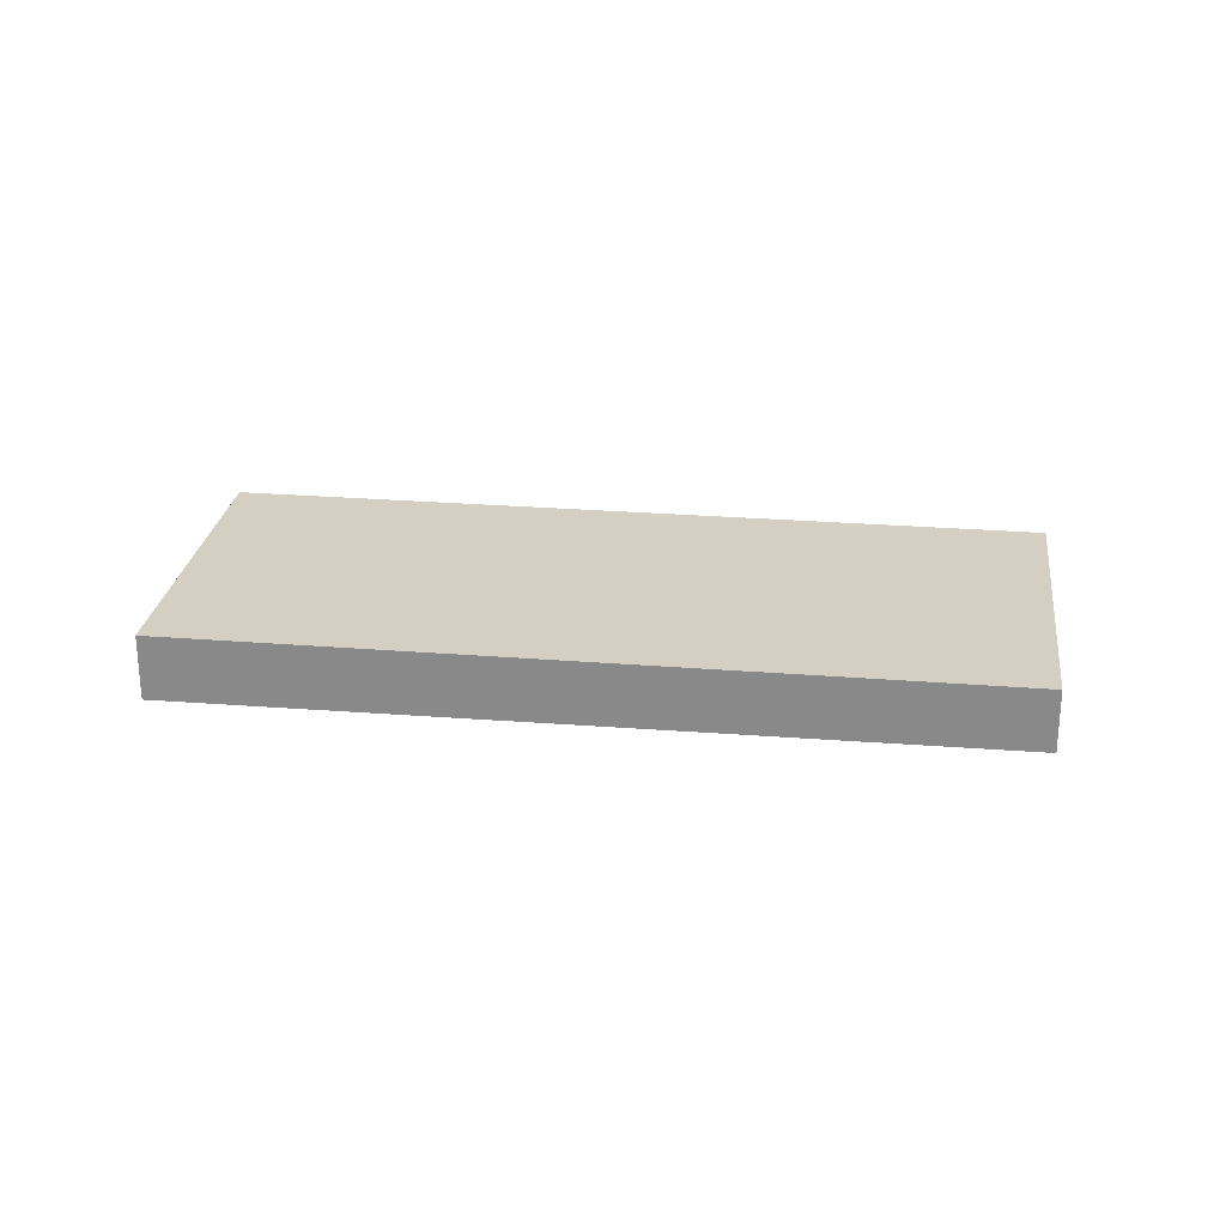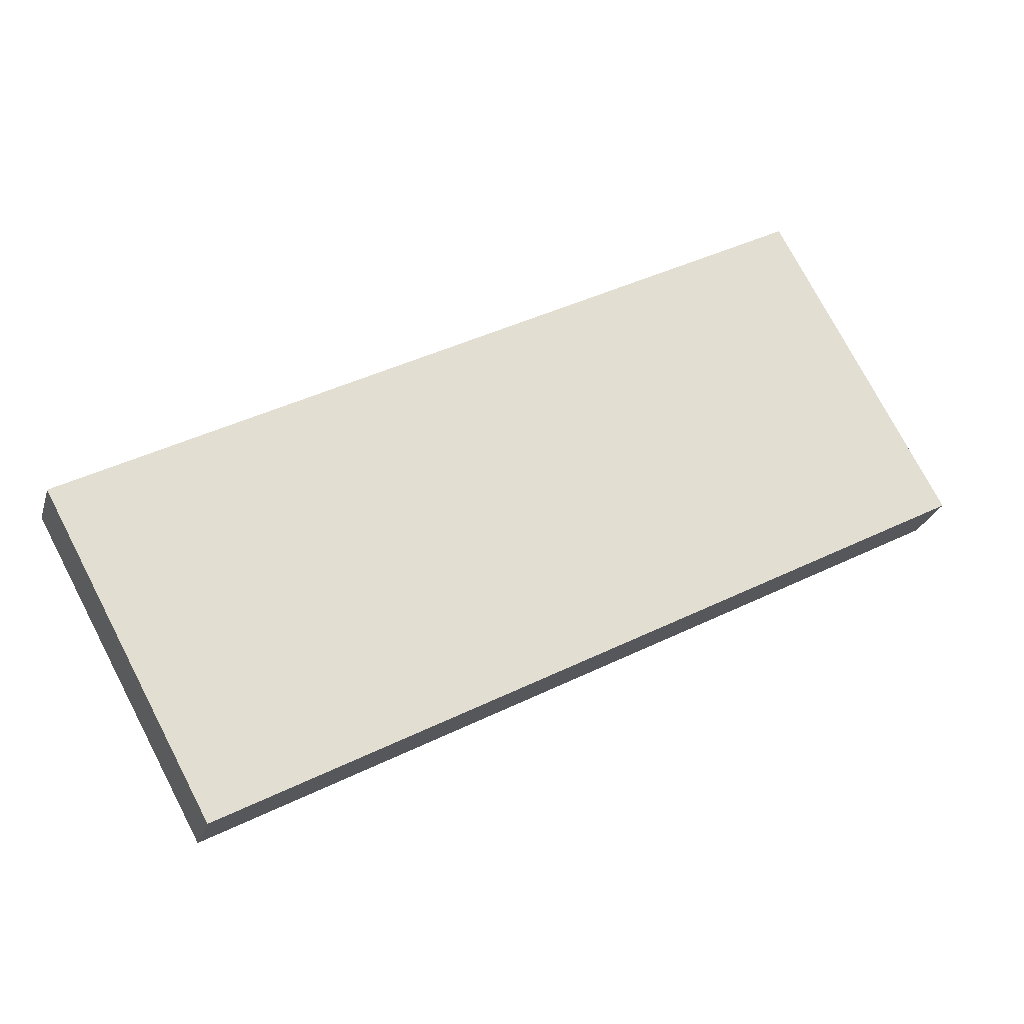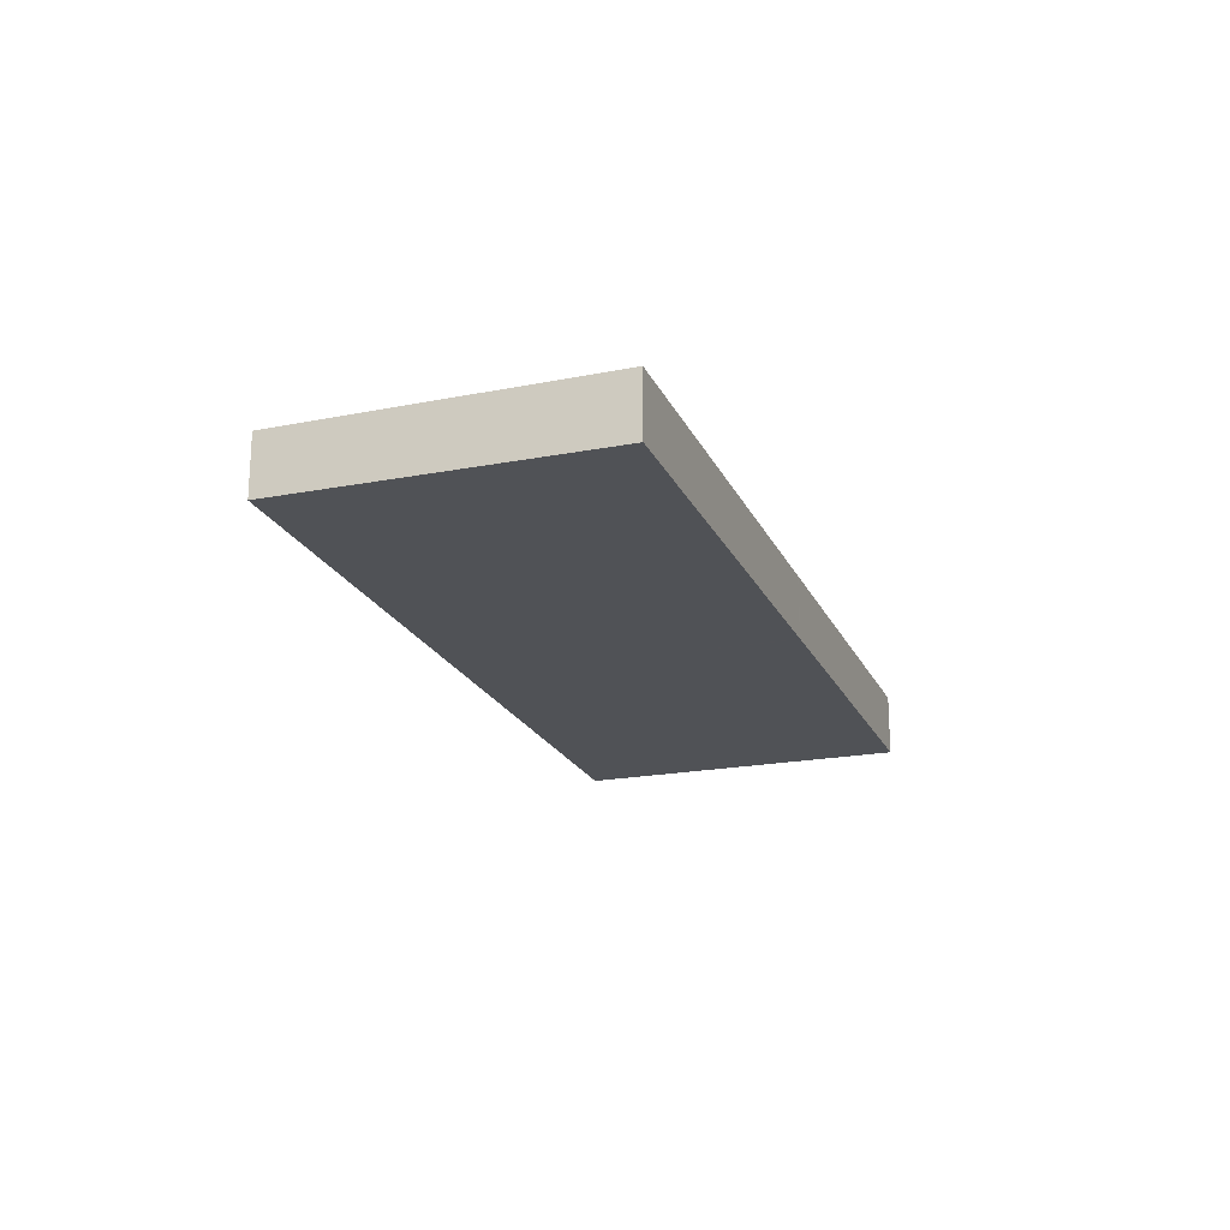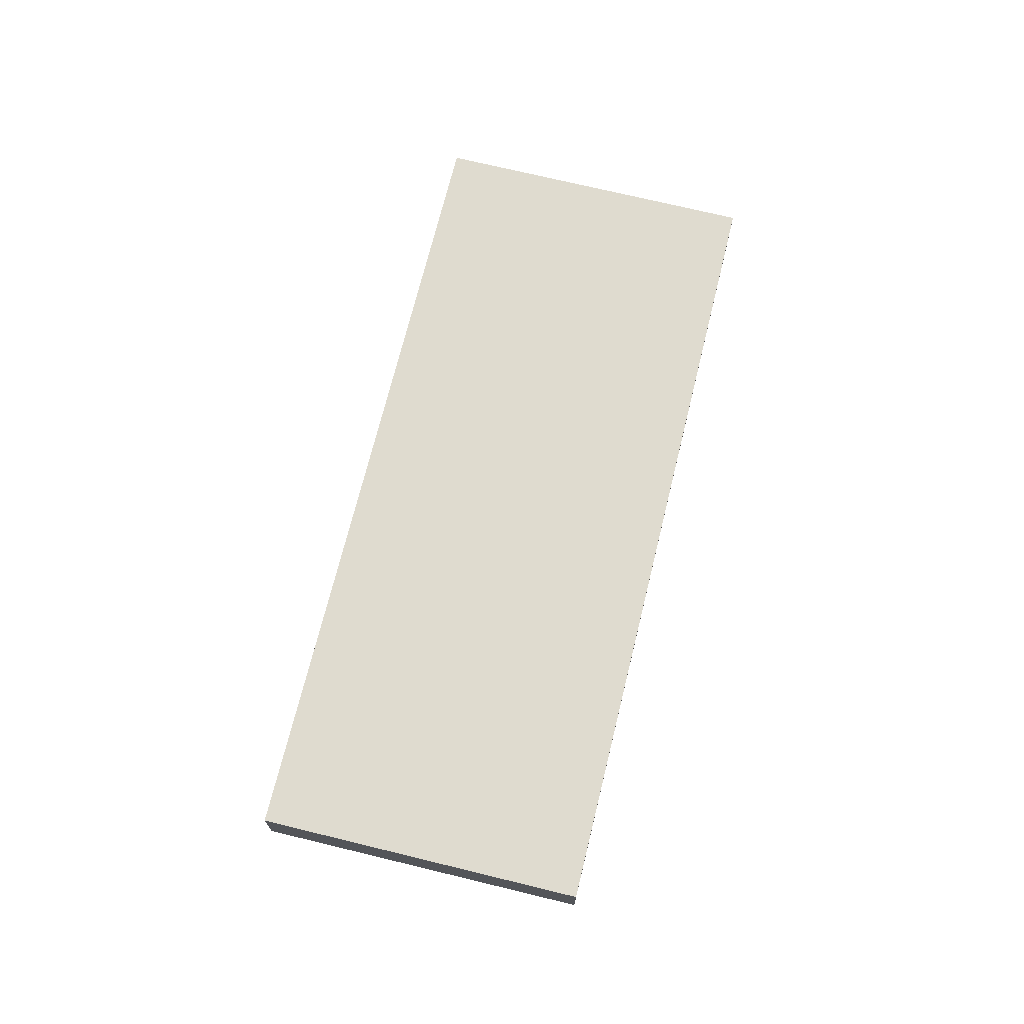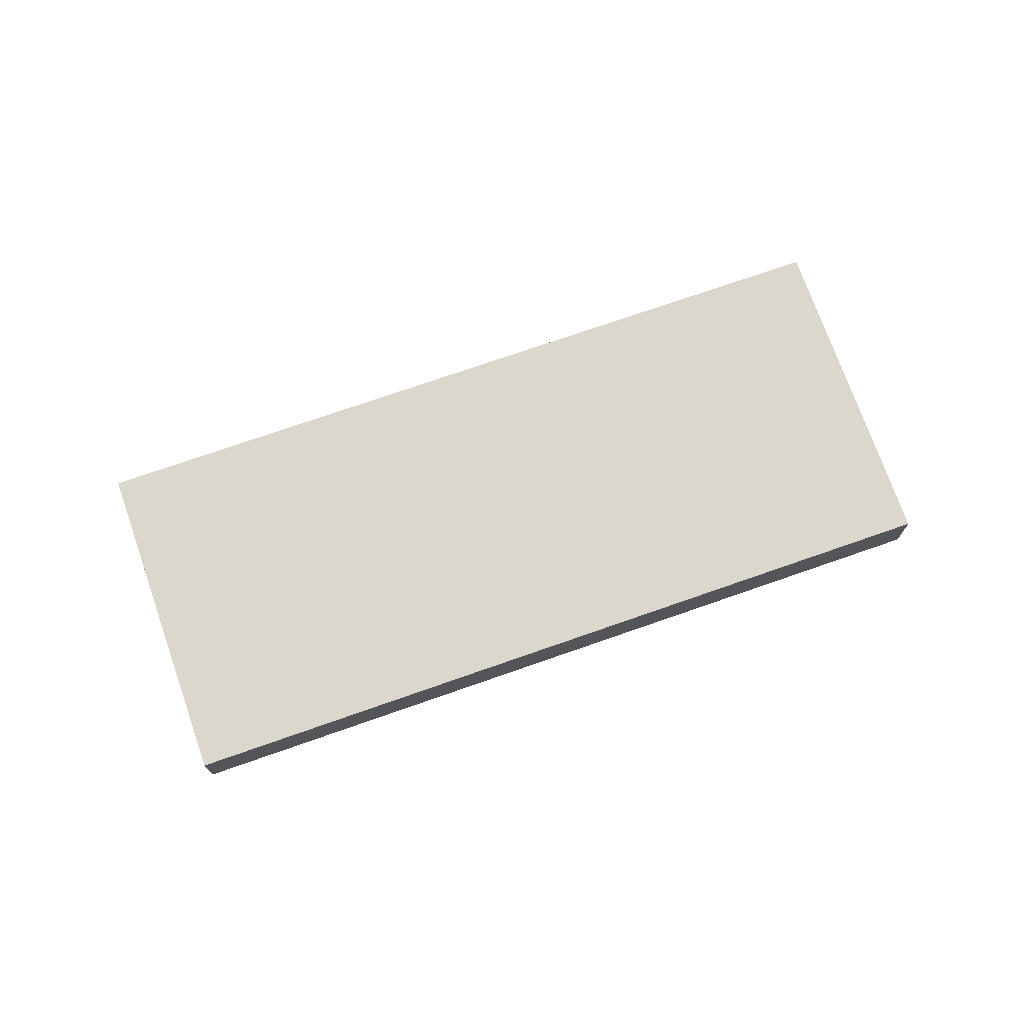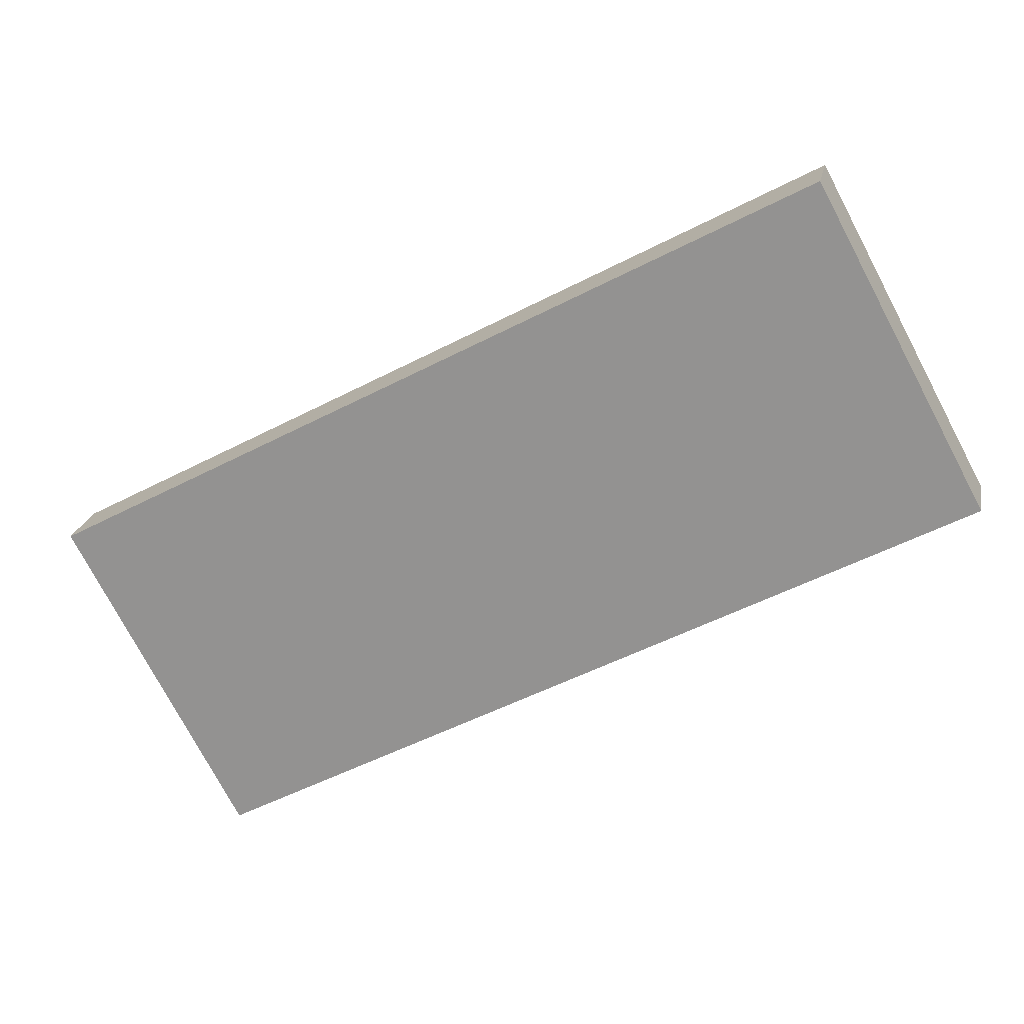
<metadata>
{"format":"obj","ext":"obj","renderer":"f3d","projection":"perspective","resolution":1024,"background":"white","views":[{"elev":25.6,"azim":-144.2,"up":"+Z"},{"elev":-24.9,"azim":-15.3,"up":"+Y"},{"elev":-21.4,"azim":138.0,"up":"+Z"},{"elev":70.4,"azim":-47.8,"up":"+Z"},{"elev":72.9,"azim":9.1,"up":"+Z"},{"elev":21.3,"azim":11.1,"up":"+Y"}]}
</metadata>
<code>
v -1528 -2064 -1.047
v -1526 -2069 -1.002
v -1537 -2075 -0.9512
v -1540 -2070 -0.9965
v -1527 -2066 -1.024
v -1539 -2073 -0.9732
v -1527 -2069 -0.9989
v -1528 -2067 -1.021
v -1529 -2064 -1.044
v -1530 -2068 -1.012
v -1528 -2070 -0.9905
v -1531 -2065 -1.036
v -1529 -2071 -0.986
v -1531 -2068 -1.008
v -1532 -2066 -1.031
v -1531 -2068 -1.013
v -1539 -2072 -0.9783
v -1530 -2067 -1.018
v -1534 -2070 -0.9936
v -1534 -2070 -0.9988
v -1535 -2068 -1.017
v -1527 -2066 -1.029
v -1528 -2066 -1.026
v -1533 -2072 -0.9717
v -1528 -2070 -0.991
v -1530 -2068 -1.013
v -1530 -2067 -1.018
v -1531 -2065 -1.036
v -1535 -2071 -0.9892
v -1534 -2073 -0.9672
v -1535 -2070 -0.9943
v -1536 -2068 -1.012
v -1535 -2074 -0.9607
v -1536 -2071 -0.9827
v -1537 -2071 -0.9878
v -1538 -2069 -1.006
v -1531 -2072 -0.9779
v -1533 -2069 -0.9999
v -1533 -2069 -1.005
v -1534 -2067 -1.023
v -1528 -2067 -1.018
v -1527 -2069 -0.9964
v -1530 -2065 -1.042
v -1529 -2066 -1.023
v -1529 -2067 -1.015
v -1528 -2070 -0.9931
v -1530 -2065 -1.038
v -1529 -2067 -1.02
v -1536 -2074 -0.958
v -1537 -2072 -0.98
v -1537 -2071 -0.9851
v -1538 -2069 -1.003
v -1534 -2072 -0.9761
v -1536 -2073 -0.9696
v -1529 -2069 -0.9998
v -1529 -2069 -0.9993
v -1533 -2071 -0.9806
v -1536 -2073 -0.9669
v -1532 -2071 -0.9868
v -1527 -2068 -1.008
v -1528 -2068 -1.005
v -1528 -2069 -1.002
v -1538 -2074 -0.9601
v -1526 -2068 -1.011
v -1530 -2070 -0.9949
v -1533 -2070 -0.996
v -1533 -2071 -0.983
v -1535 -2067 -1.019
v -1534 -2069 -1.001
v -1532 -2072 -0.9741
v -1531 -2070 -0.9905
v -1530 -2071 -0.9817
v -1532 -2069 -1.004
v -1533 -2066 -1.027
v -1532 -2068 -1.009
v -1533 -2070 -0.9959
v -1533 -2071 -0.9829
v -1535 -2067 -1.019
v -1534 -2069 -1.001
v -1532 -2072 -0.974
v -1538 -2072 -0.9747
v -1538 -2074 -0.9616
v -1539 -2072 -0.9798
v -1540 -2070 -0.998
v -1537 -2075 -0.9527
v -1527 -2066 -1.029
v -1528 -2064 -1.047
v -1528 -2064 -2.22e-16
v -1527 -2066 0
v -1527 -2069 -0.9989
v -1526 -2069 -1.002
v -1526 -2069 0
v -1527 -2069 0
v -1538 -2074 -0.9601
v -1537 -2075 -0.9512
v -1537 -2075 -1.11e-16
v -1538 -2074 -1.11e-16
v -1540 -2070 -0.998
v -1540 -2070 -0.9965
v -1540 -2070 0
v -1540 -2070 0
v -1526 -2068 -1.011
v -1527 -2066 -1.024
v -1527 -2066 0
v -1526 -2068 0
v -1539 -2072 -0.9783
v -1539 -2073 -0.9732
v -1539 -2073 0
v -1539 -2072 0
v -1527 -2069 -0.9964
v -1527 -2069 -0.9989
v -1527 -2069 0
v -1527 -2069 0
v -1528 -2064 -1.047
v -1529 -2064 -1.044
v -1529 -2064 0
v -1528 -2064 -2.22e-16
v -1529 -2071 -0.986
v -1528 -2070 -0.9905
v -1528 -2070 -1.11e-16
v -1529 -2071 0
v -1531 -2065 -1.036
v -1531 -2065 -1.036
v -1531 -2065 -2.22e-16
v -1531 -2065 0
v -1530 -2071 -0.9817
v -1529 -2071 -0.986
v -1529 -2071 0
v -1530 -2071 0
v -1531 -2065 -1.036
v -1532 -2066 -1.031
v -1532 -2066 0
v -1531 -2065 -2.22e-16
v -1540 -2070 -0.9965
v -1539 -2072 -0.9783
v -1539 -2072 0
v -1540 -2070 0
v -1535 -2067 -1.019
v -1535 -2068 -1.017
v -1535 -2068 0
v -1535 -2067 -2.22e-16
v -1527 -2066 -1.024
v -1527 -2066 -1.029
v -1527 -2066 0
v -1527 -2066 0
v -1534 -2073 -0.9672
v -1533 -2072 -0.9717
v -1533 -2072 1.11e-16
v -1534 -2073 1.11e-16
v -1528 -2070 -0.9905
v -1528 -2070 -0.991
v -1528 -2070 1.11e-16
v -1528 -2070 -1.11e-16
v -1530 -2065 -1.038
v -1531 -2065 -1.036
v -1531 -2065 0
v -1530 -2065 0
v -1535 -2074 -0.9607
v -1534 -2073 -0.9672
v -1534 -2073 1.11e-16
v -1535 -2074 1.11e-16
v -1535 -2068 -1.017
v -1536 -2068 -1.012
v -1536 -2068 -2.22e-16
v -1535 -2068 0
v -1536 -2074 -0.958
v -1535 -2074 -0.9607
v -1535 -2074 1.11e-16
v -1536 -2074 0
v -1536 -2068 -1.012
v -1538 -2069 -1.006
v -1538 -2069 0
v -1536 -2068 -2.22e-16
v -1532 -2072 -0.9741
v -1531 -2072 -0.9779
v -1531 -2072 0
v -1532 -2072 0
v -1533 -2066 -1.027
v -1534 -2067 -1.023
v -1534 -2067 0
v -1533 -2066 0
v -1528 -2070 -0.9931
v -1527 -2069 -0.9964
v -1527 -2069 0
v -1528 -2070 0
v -1529 -2064 -1.044
v -1530 -2065 -1.042
v -1530 -2065 0
v -1529 -2064 0
v -1528 -2070 -0.991
v -1528 -2070 -0.9931
v -1528 -2070 0
v -1528 -2070 1.11e-16
v -1530 -2065 -1.042
v -1530 -2065 -1.038
v -1530 -2065 0
v -1530 -2065 0
v -1537 -2075 -0.9527
v -1536 -2074 -0.958
v -1536 -2074 0
v -1537 -2075 0
v -1538 -2069 -1.006
v -1538 -2069 -1.003
v -1538 -2069 0
v -1538 -2069 0
v -1539 -2073 -0.9732
v -1538 -2074 -0.9601
v -1538 -2074 -1.11e-16
v -1539 -2073 0
v -1526 -2069 -1.002
v -1526 -2068 -1.011
v -1526 -2068 0
v -1526 -2069 0
v -1534 -2067 -1.023
v -1535 -2067 -1.019
v -1535 -2067 0
v -1534 -2067 0
v -1532 -2072 -0.974
v -1532 -2072 -0.9741
v -1532 -2072 0
v -1532 -2072 -1.11e-16
v -1531 -2072 -0.9779
v -1530 -2071 -0.9817
v -1530 -2071 0
v -1531 -2072 0
v -1532 -2066 -1.031
v -1533 -2066 -1.027
v -1533 -2066 0
v -1532 -2066 0
v -1535 -2067 -1.019
v -1535 -2067 -1.019
v -1535 -2067 -2.22e-16
v -1535 -2067 0
v -1533 -2072 -0.9717
v -1532 -2072 -0.974
v -1532 -2072 -1.11e-16
v -1533 -2072 1.11e-16
v -1538 -2069 -1.003
v -1540 -2070 -0.998
v -1540 -2070 0
v -1538 -2069 0
v -1537 -2075 -0.9512
v -1537 -2075 -0.9527
v -1537 -2075 0
v -1537 -2075 -1.11e-16
v -1528 -2064 0
v -1526 -2069 0
v -1537 -2075 0
v -1540 -2070 0
f 23 9 1 22
f 60 8 5 64
f 65 14 10 56
f 16 15 12 18
f 55 26 45 62
f 48 27 28 47
f 71 59 38 73
f 75 39 40 74
f 73 38 39 75
f 18 10 14 16
f 35 31 29 34
f 36 32 31 35
f 22 5 8 23
f 45 26 27 48
f 54 34 29 53
f 56 10 26 55
f 27 18 12 28
f 26 10 18 27
f 53 29 19 57
f 31 20 19 29
f 32 21 20 31
f 58 50 34 54
f 51 35 34 50
f 52 36 35 51
f 77 57 19 76
f 79 20 21 78
f 76 19 20 79
f 61 41 8 60
f 43 9 23 44
f 44 23 8 41
f 62 45 41 61
f 47 43 44 48
f 48 44 41 45
f 82 63 6 81
f 81 6 17 83
f 83 17 4 84
f 53 30 33 54
f 55 25 11 56
f 57 24 30 53
f 54 33 49 58
f 80 24 57 77
f 60 7 42 61
f 61 42 46 62
f 85 3 63 82
f 64 2 7 60
f 56 11 13 65
f 62 46 25 55
f 72 37 59 71
f 66 38 59 67
f 68 40 39 69
f 69 39 38 66
f 67 59 37 70
f 71 65 13 72
f 73 14 65 71
f 74 15 16 75
f 75 16 14 73
f 76 66 67 77
f 78 68 69 79
f 79 69 66 76
f 77 67 70 80
f 81 50 58 82
f 83 51 50 81
f 84 52 51 83
f 82 58 49 85
f 87 88 89 86
f 91 92 93 90
f 95 96 97 94
f 99 100 101 98
f 103 104 105 102
f 107 108 109 106
f 111 112 113 110
f 115 116 117 114
f 119 120 121 118
f 123 124 125 122
f 127 128 129 126
f 131 132 133 130
f 135 136 137 134
f 139 140 141 138
f 143 144 145 142
f 147 148 149 146
f 151 152 153 150
f 155 156 157 154
f 159 160 161 158
f 163 164 165 162
f 167 168 169 166
f 171 172 173 170
f 175 176 177 174
f 179 180 181 178
f 183 184 185 182
f 187 188 189 186
f 191 192 193 190
f 195 196 197 194
f 199 200 201 198
f 203 204 205 202
f 207 208 209 206
f 211 212 213 210
f 215 216 217 214
f 219 220 221 218
f 223 224 225 222
f 227 228 229 226
f 231 232 233 230
f 235 236 237 234
f 239 240 241 238
f 243 244 245 242
f 247 248 249 246

</code>
